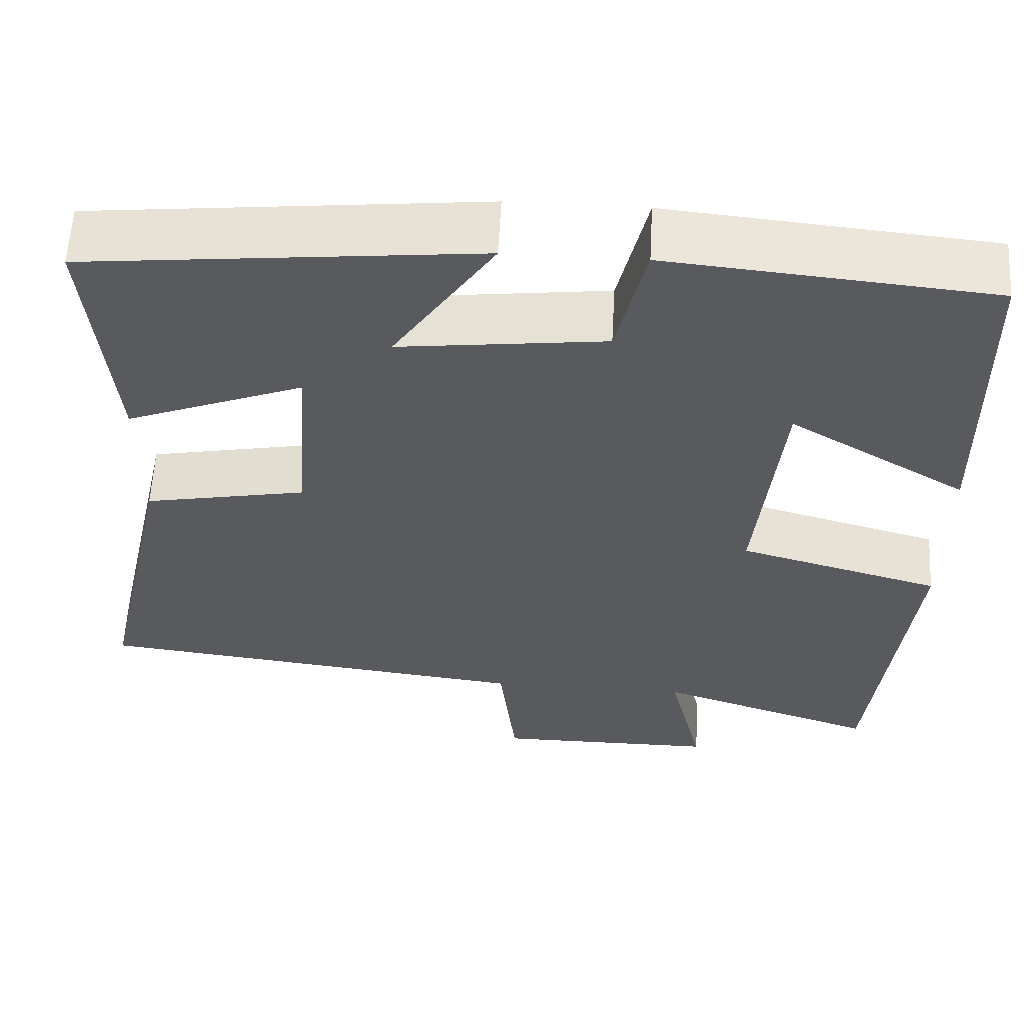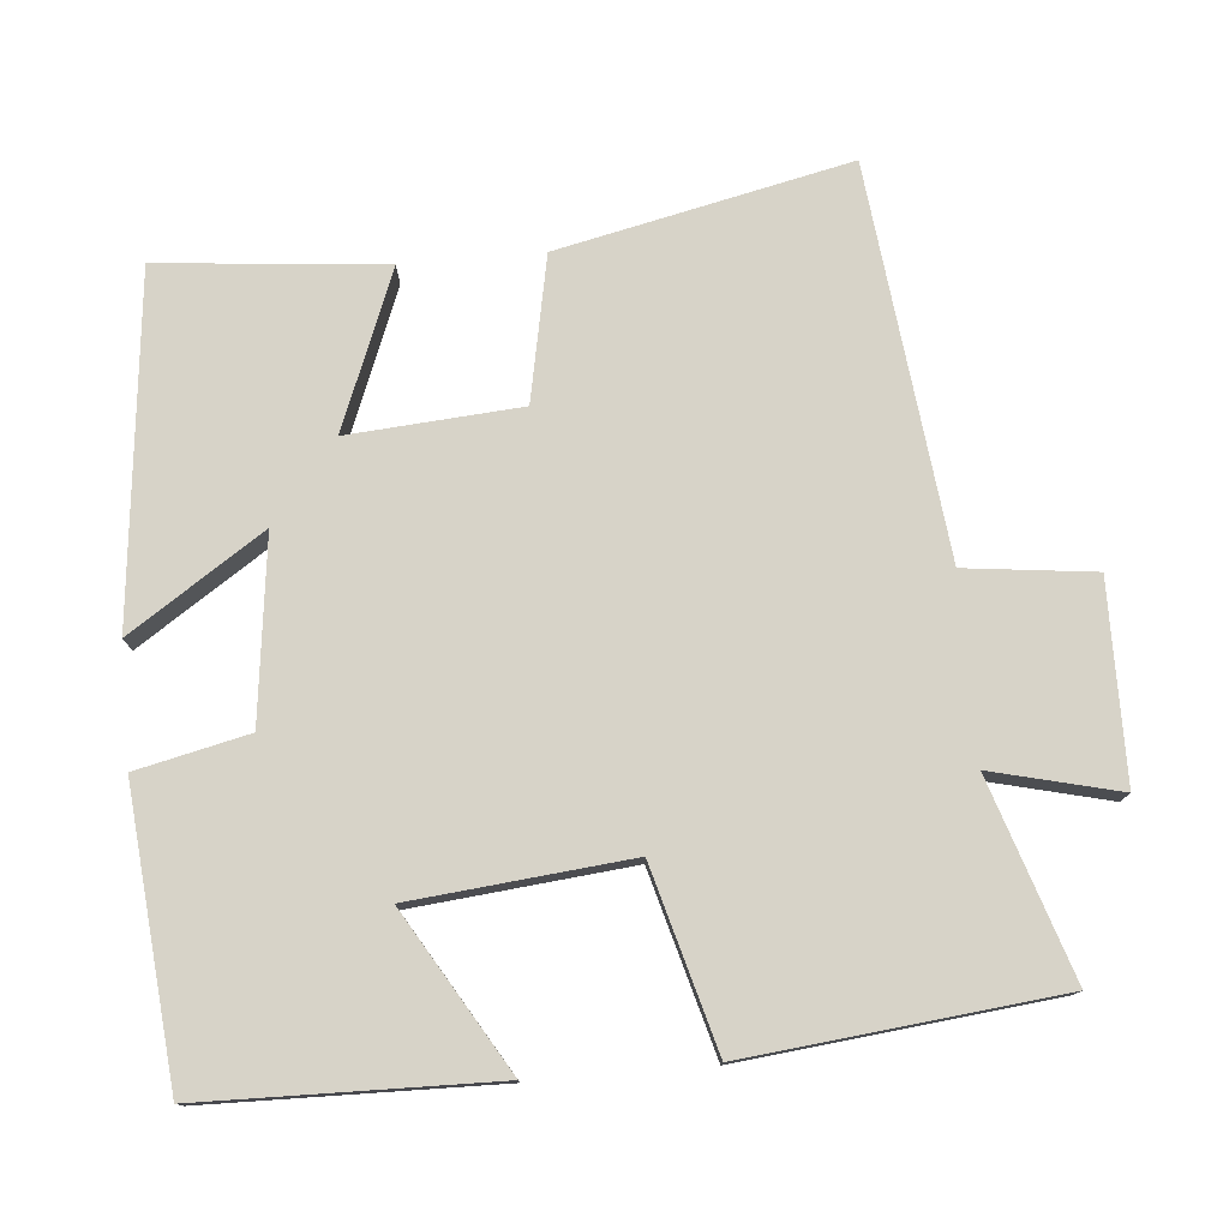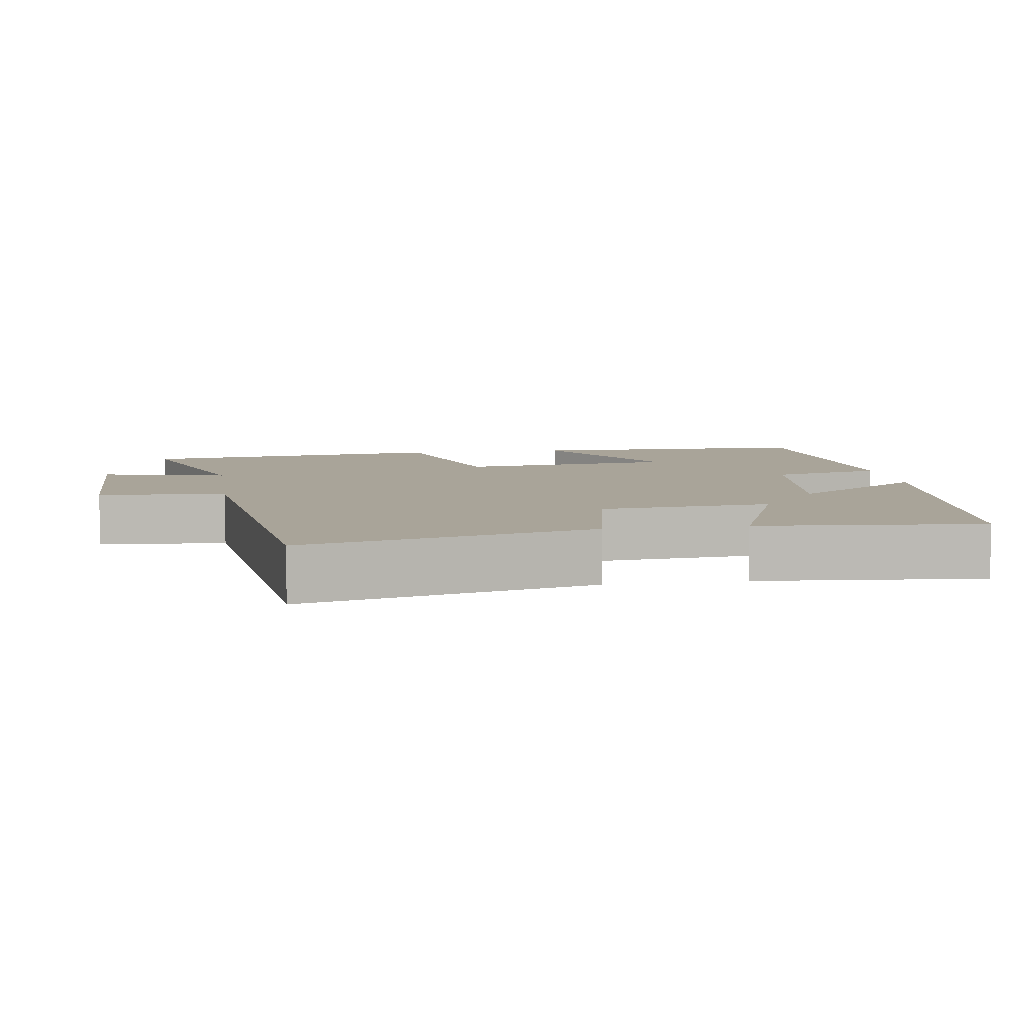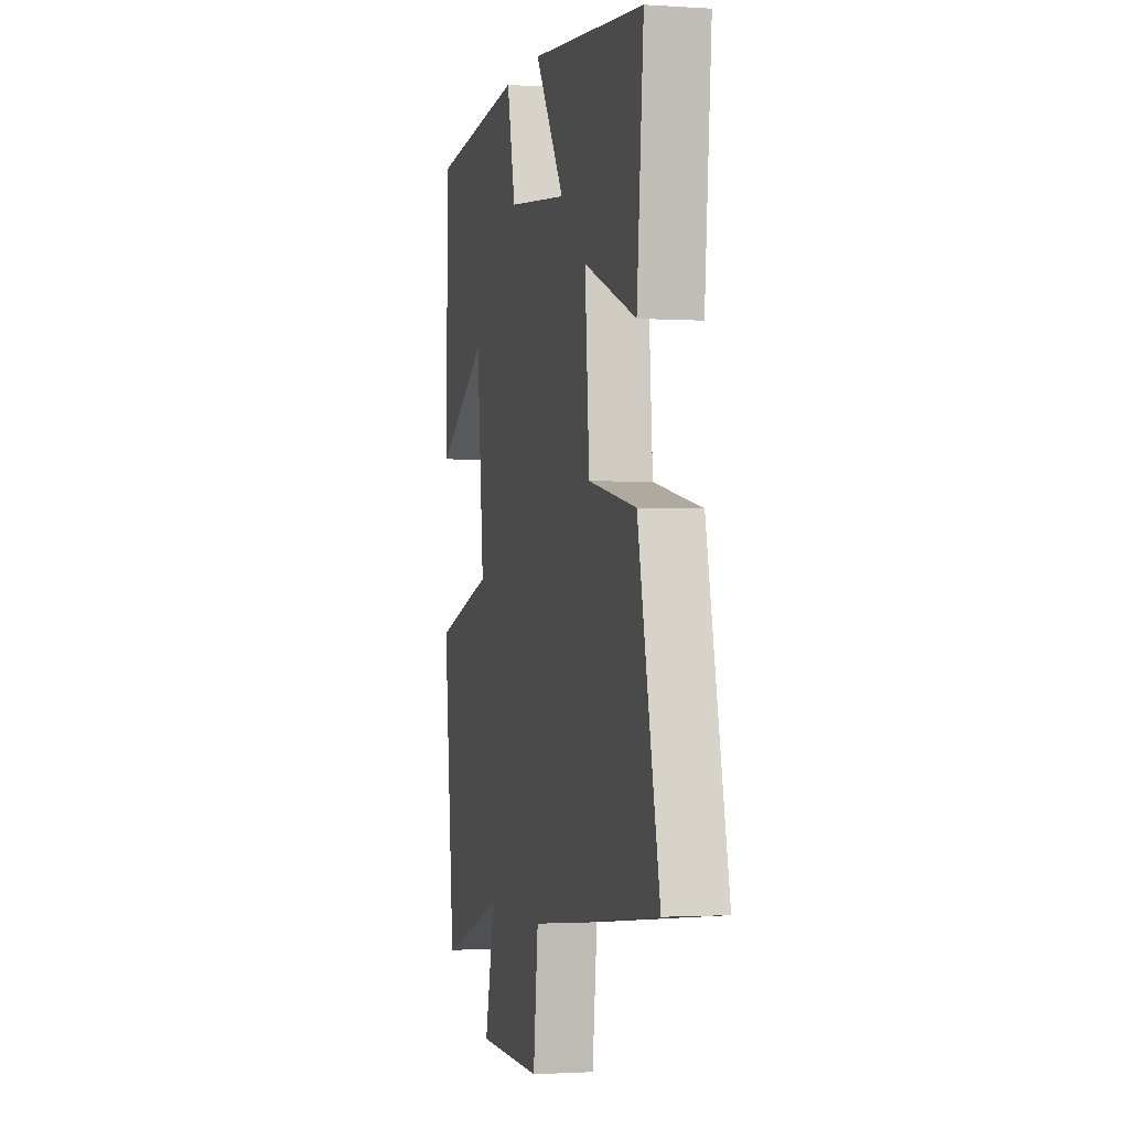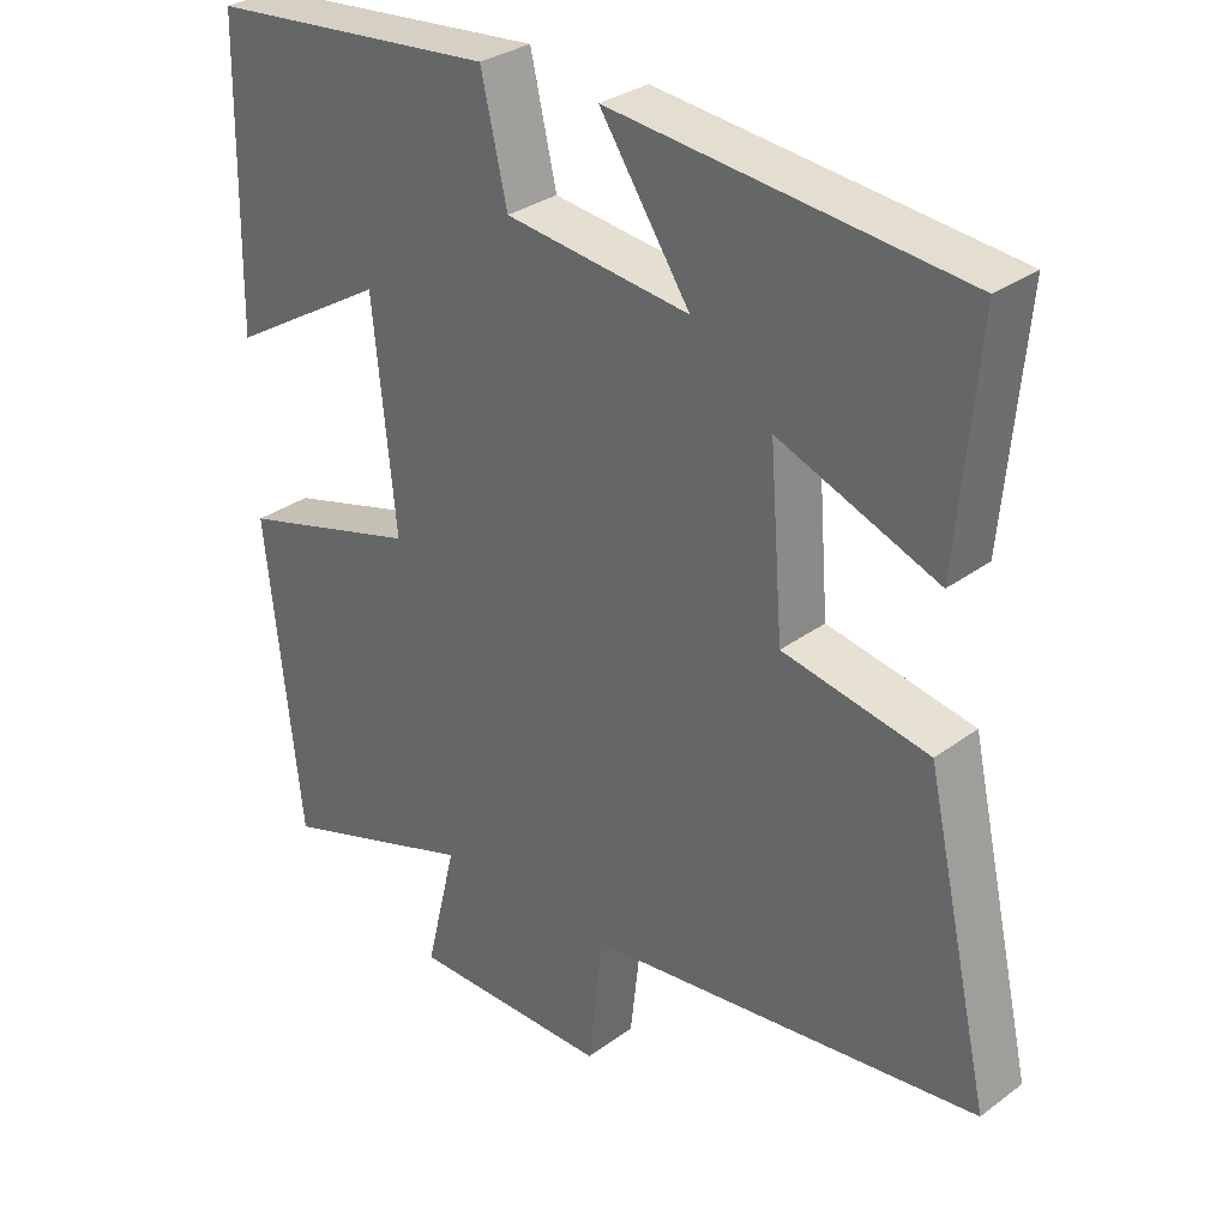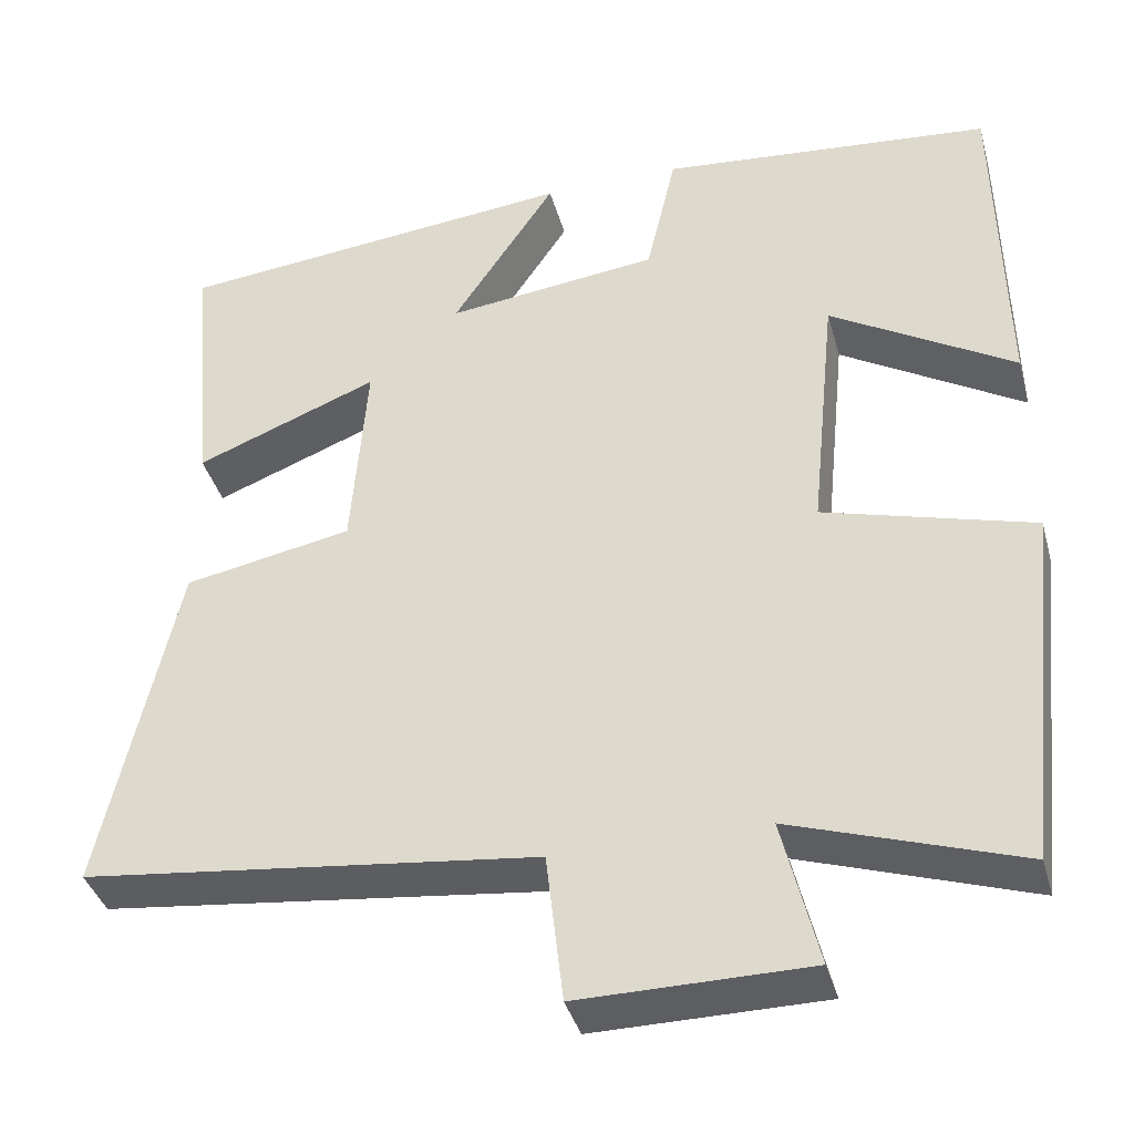
<metadata>
{"format":"obj","ext":"obj","renderer":"f3d","projection":"perspective","resolution":1024,"background":"white","views":[{"elev":58.8,"azim":3.1,"up":"+Z"},{"elev":77.1,"azim":85.1,"up":"+Y"},{"elev":7.2,"azim":-98.7,"up":"+Y"},{"elev":-1.6,"azim":-103.4,"up":"+Z"},{"elev":31.0,"azim":-136.4,"up":"+Z"},{"elev":-38.5,"azim":15.1,"up":"+Z"}]}
</metadata>
<code>
v 0.454 0.07 -0.588
v 0.188 0.07 -0.5
v 0.23 0.07 -0.673
v -0.038 0.07 -0.675
v -0.058 0.07 -0.5
v -0.588 0.07 -0.439
v -0.5 0.07 -0.044
v -0.304 0.07 -0.006
v -0.286 0.07 0.228
v -0.5 0.07 0.144
v -0.528 0.07 0.451
v -0.057 0.07 0.5
v -0.178 0.07 0.318
v 0.07 0.07 0.348
v 0.105 0.07 0.5
v 0.493 0.07 0.464
v 0.5 0.07 0.07
v 0.286 0.07 0.198
v 0.256 0.07 -0.098
v 0.5 0.07 -0.166
v 0.454 0 -0.588
v 0.188 0 -0.5
v 0.23 0 -0.673
v -0.038 0 -0.675
v -0.058 0 -0.5
v -0.588 0 -0.439
v -0.5 0 -0.044
v -0.304 0 -0.006
v -0.286 0 0.228
v -0.5 0 0.144
v -0.528 0 0.451
v -0.057 0 0.5
v -0.178 0 0.318
v 0.07 0 0.348
v 0.105 0 0.5
v 0.493 0 0.464
v 0.5 0 0.07
v 0.286 0 0.198
v 0.256 0 -0.098
v 0.5 0 -0.166
f 19 20 1 2
f 18 19 2
f 16 17 18
f 15 16 18
f 14 15 18
f 13 14 18 2
f 11 12 13
f 10 11 13
f 9 10 13
f 13 2 3
f 9 13 3
f 8 9 3
f 5 6 7 8
f 5 8 3
f 3 4 5
f 22 21 40 39
f 22 39 38
f 38 37 36
f 38 36 35
f 38 35 34
f 22 38 34 33
f 33 32 31
f 33 31 30
f 33 30 29
f 23 22 33
f 23 33 29
f 23 29 28
f 28 27 26 25
f 23 28 25
f 25 24 23
f 1 21 22 2
f 2 22 23 3
f 3 23 24 4
f 4 24 25 5
f 5 25 26 6
f 6 26 27 7
f 7 27 28 8
f 8 28 29 9
f 9 29 30 10
f 10 30 31 11
f 11 31 32 12
f 12 32 33 13
f 13 33 34 14
f 14 34 35 15
f 15 35 36 16
f 16 36 37 17
f 17 37 38 18
f 18 38 39 19
f 19 39 40 20
f 20 40 21 1

</code>
